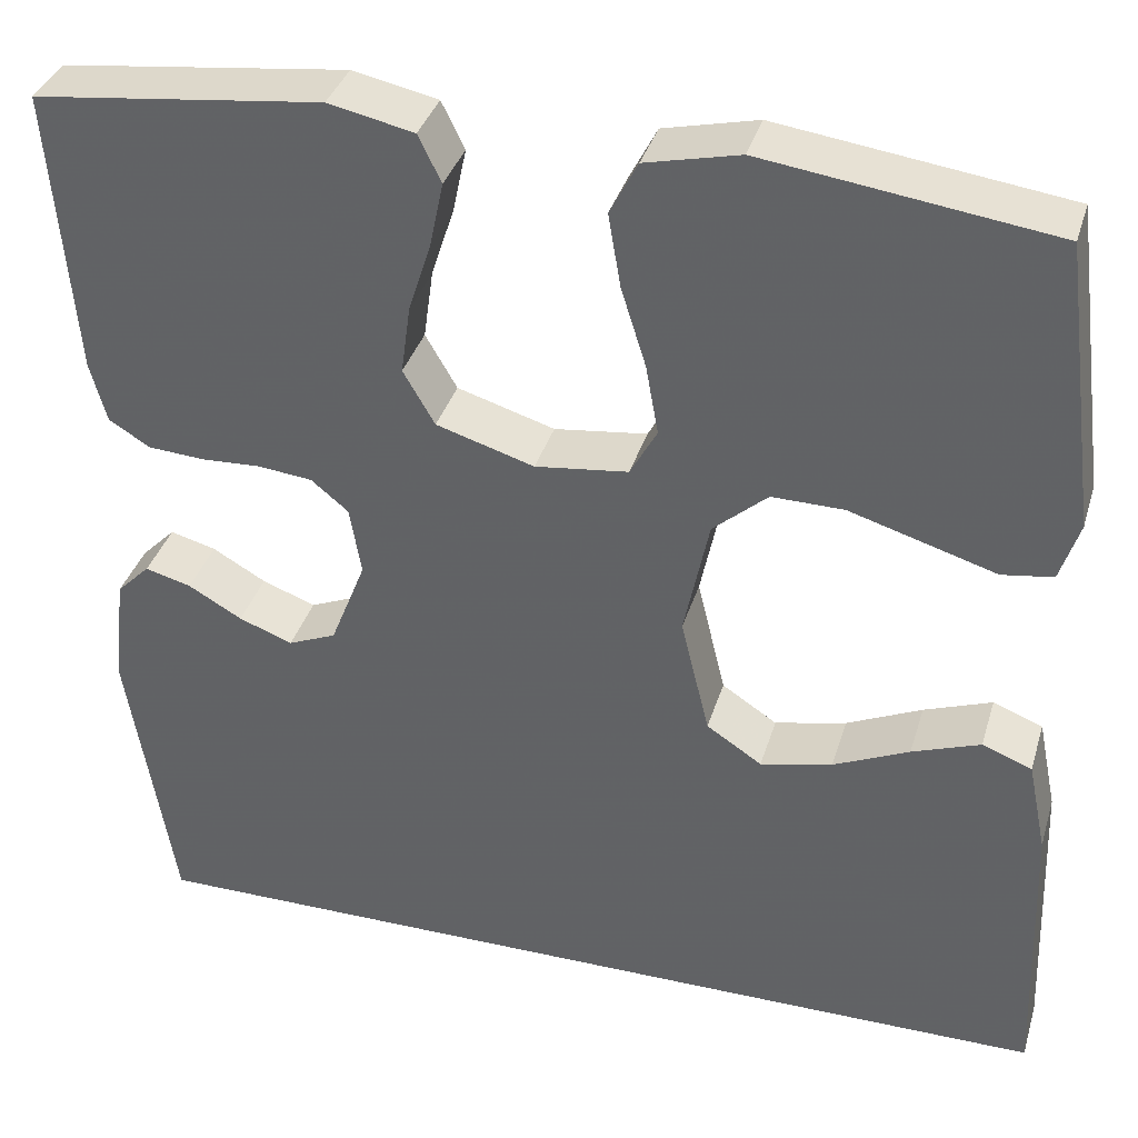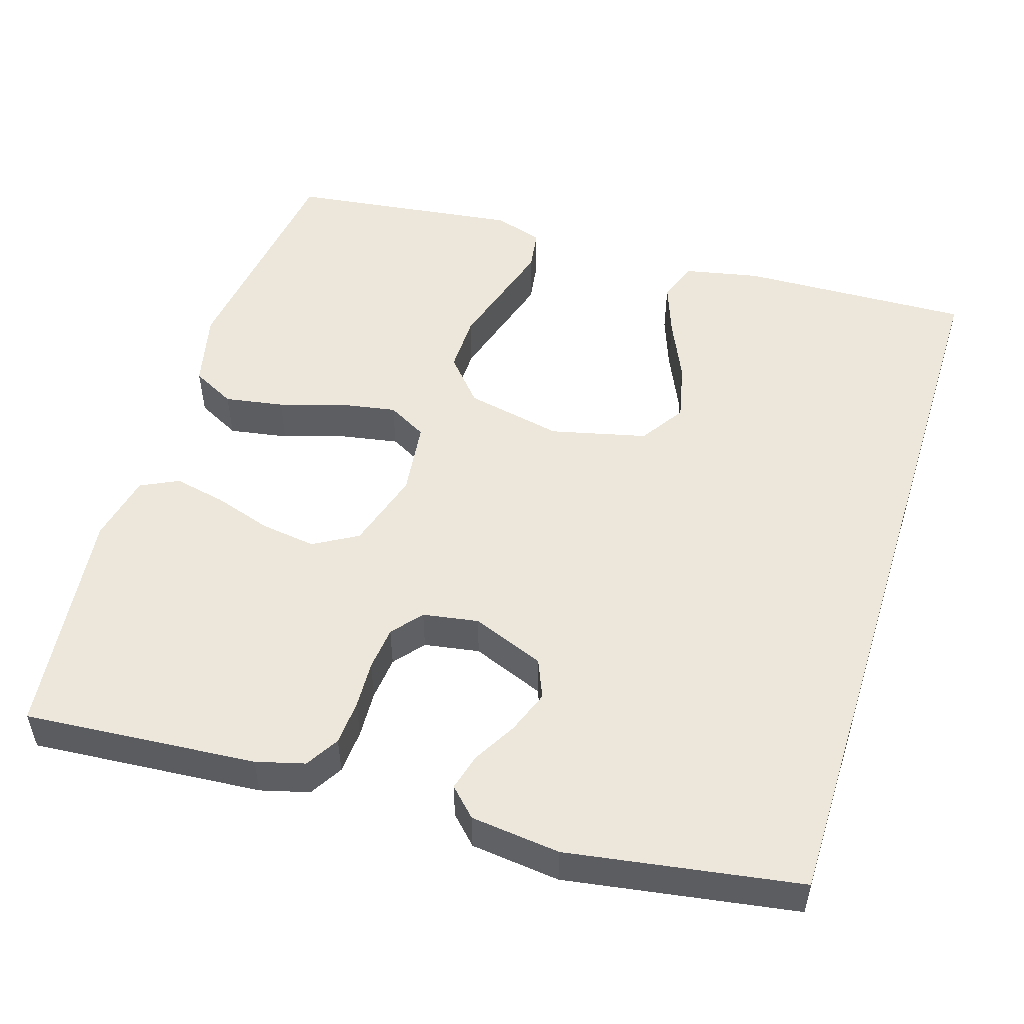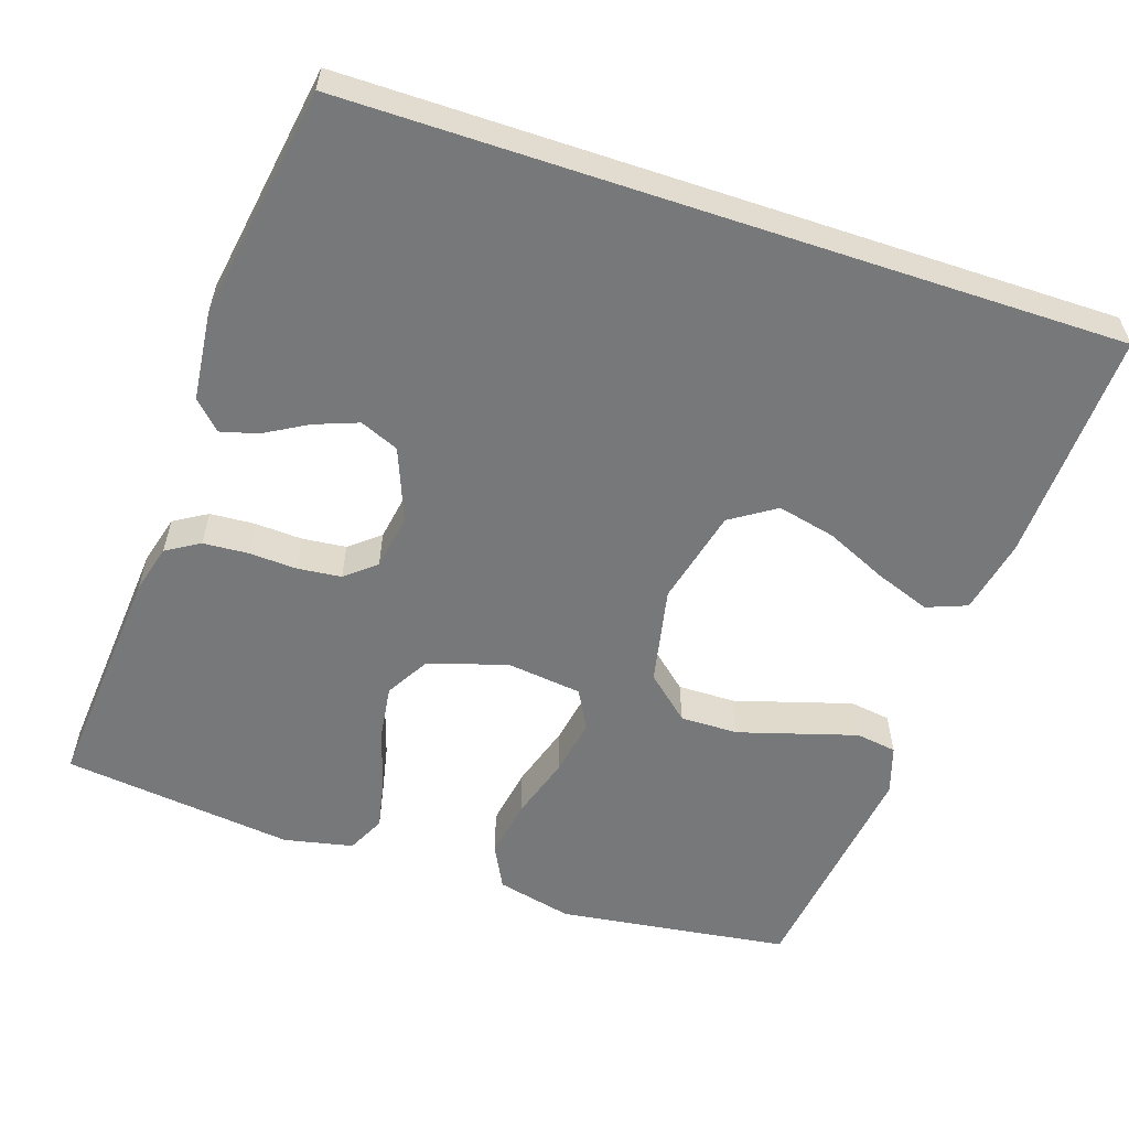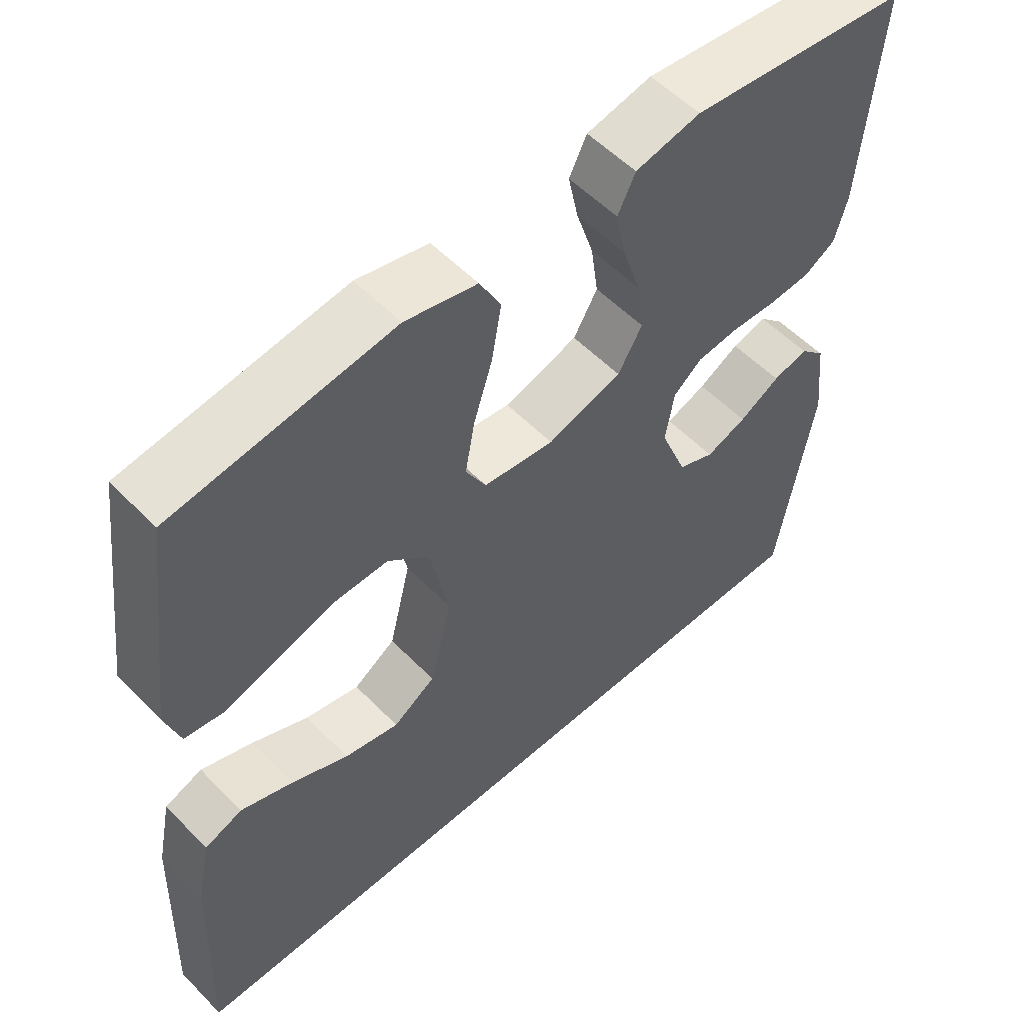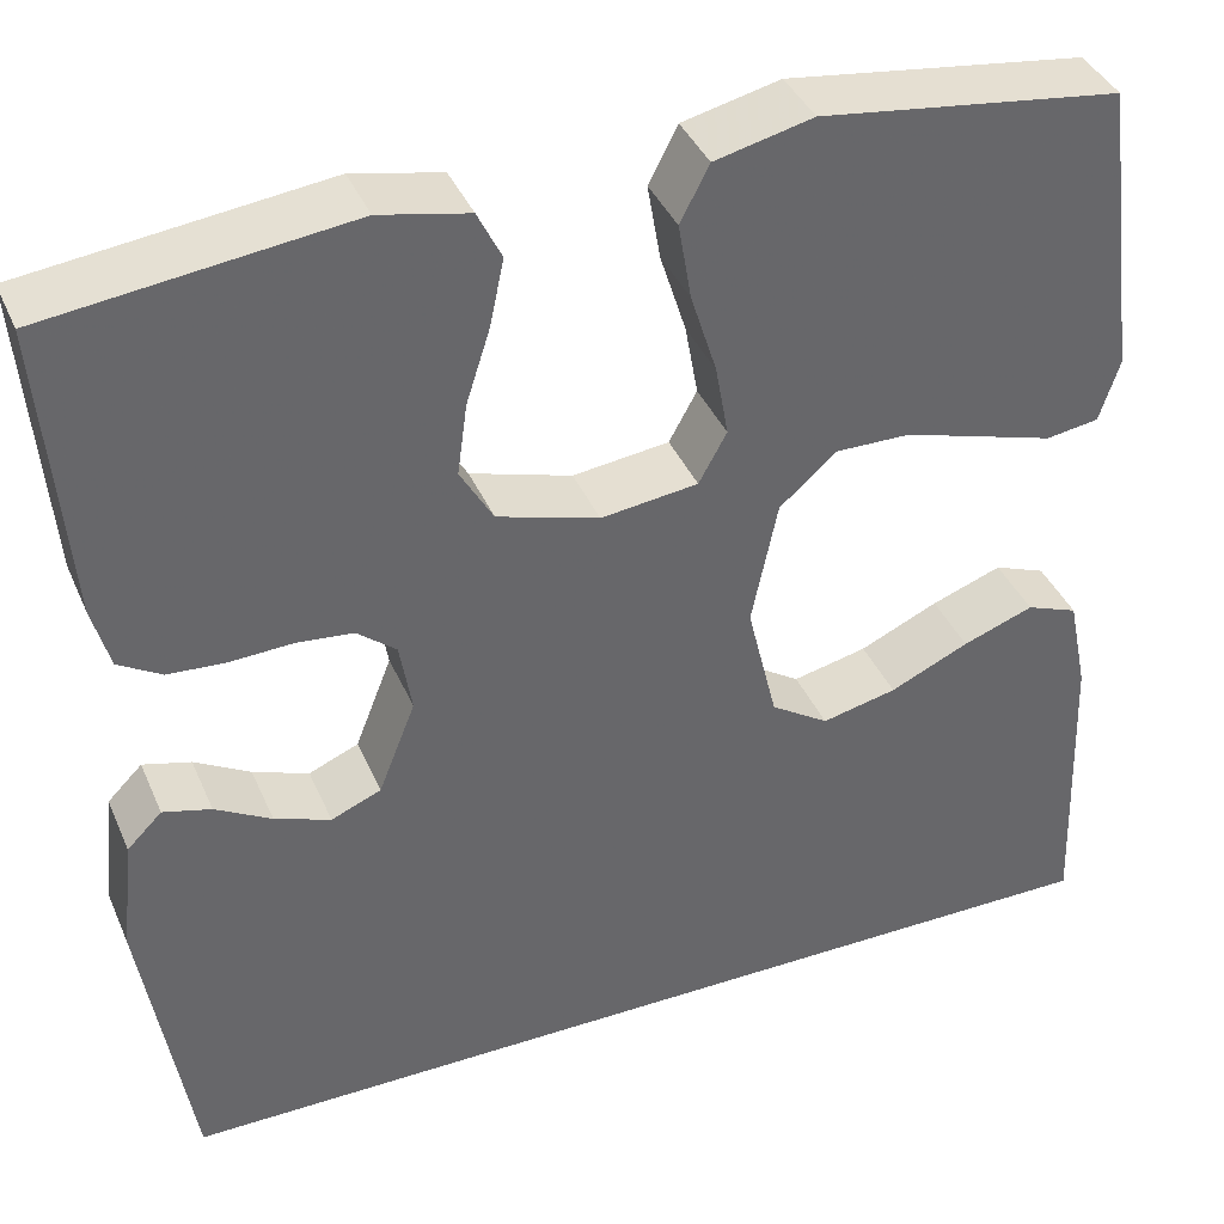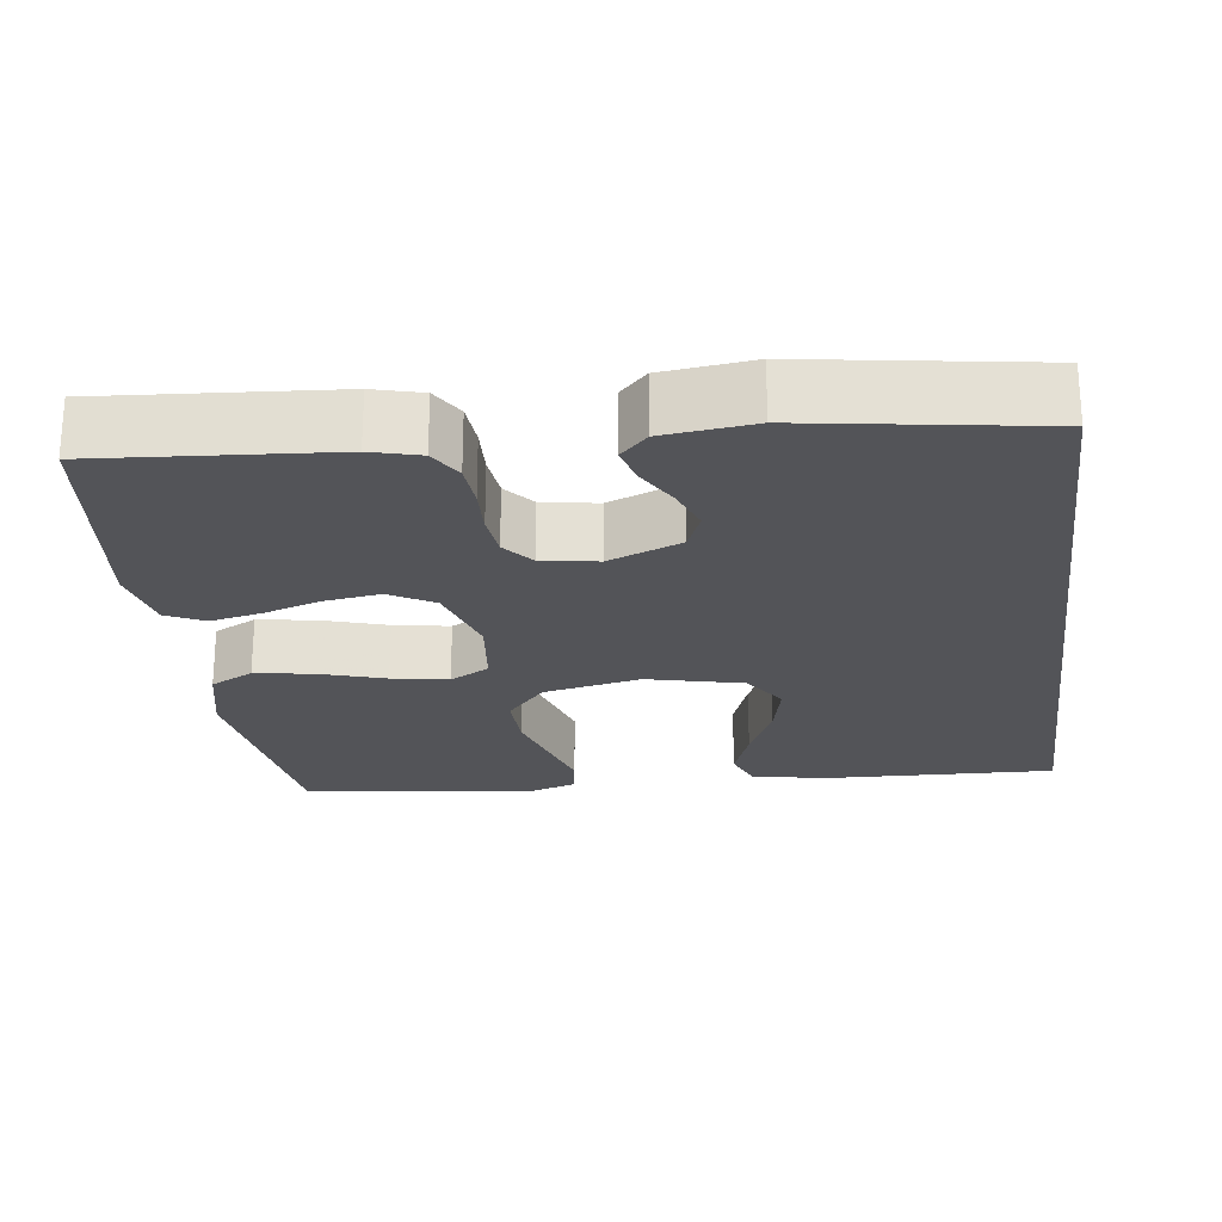
<metadata>
{"format":"obj","ext":"obj","renderer":"f3d","projection":"perspective","resolution":1024,"background":"white","views":[{"elev":36.4,"azim":-163.8,"up":"+Z"},{"elev":51.8,"azim":107.5,"up":"+Y"},{"elev":-57.4,"azim":161.6,"up":"+Y"},{"elev":55.2,"azim":-43.2,"up":"+Z"},{"elev":39.4,"azim":158.0,"up":"+Z"},{"elev":-23.5,"azim":97.7,"up":"+Y"}]}
</metadata>
<code>
v -0.551 0.07 -0.5
v -0.54 0.07 -0.2
v -0.52 0.07 -0.103
v -0.468 0.07 -0.083
v -0.397 0.07 -0.109
v -0.318 0.07 -0.145
v -0.243 0.07 -0.162
v -0.185 0.07 -0.124
v -0.155 0.07 0
v -0.181 0.07 0.126
v -0.238 0.07 0.176
v -0.313 0.07 0.175
v -0.393 0.07 0.151
v -0.466 0.07 0.129
v -0.519 0.07 0.137
v -0.539 0.07 0.2
v -0.5 0.07 0.5
v -0.2 0.07 0.541
v -0.102 0.07 0.518
v -0.073 0.07 0.462
v -0.086 0.07 0.385
v -0.112 0.07 0.302
v -0.125 0.07 0.229
v -0.097 0.07 0.178
v 0 0.07 0.166
v 0.102 0.07 0.197
v 0.135 0.07 0.254
v 0.125 0.07 0.326
v 0.101 0.07 0.401
v 0.087 0.07 0.468
v 0.111 0.07 0.517
v 0.2 0.07 0.536
v 0.5 0.07 0.5
v 0.476 0.07 0.2
v 0.459 0.07 0.137
v 0.416 0.07 0.111
v 0.358 0.07 0.107
v 0.296 0.07 0.11
v 0.239 0.07 0.104
v 0.2 0.07 0.072
v 0.188 0.07 0
v 0.225 0.07 -0.094
v 0.275 0.07 -0.115
v 0.331 0.07 -0.094
v 0.387 0.07 -0.062
v 0.435 0.07 -0.049
v 0.47 0.07 -0.084
v 0.483 0.07 -0.2
v 0.435 0.07 -0.5
v -0.551 0 -0.5
v -0.54 0 -0.2
v -0.52 0 -0.103
v -0.468 0 -0.083
v -0.397 0 -0.109
v -0.318 0 -0.145
v -0.243 0 -0.162
v -0.185 0 -0.124
v -0.155 0 0
v -0.181 0 0.126
v -0.238 0 0.176
v -0.313 0 0.175
v -0.393 0 0.151
v -0.466 0 0.129
v -0.519 0 0.137
v -0.539 0 0.2
v -0.5 0 0.5
v -0.2 0 0.541
v -0.102 0 0.518
v -0.073 0 0.462
v -0.086 0 0.385
v -0.112 0 0.302
v -0.125 0 0.229
v -0.097 0 0.178
v 0 0 0.166
v 0.102 0 0.197
v 0.135 0 0.254
v 0.125 0 0.326
v 0.101 0 0.401
v 0.087 0 0.468
v 0.111 0 0.517
v 0.2 0 0.536
v 0.5 0 0.5
v 0.476 0 0.2
v 0.459 0 0.137
v 0.416 0 0.111
v 0.358 0 0.107
v 0.296 0 0.11
v 0.239 0 0.104
v 0.2 0 0.072
v 0.188 0 0
v 0.225 0 -0.094
v 0.275 0 -0.115
v 0.331 0 -0.094
v 0.387 0 -0.062
v 0.435 0 -0.049
v 0.47 0 -0.084
v 0.483 0 -0.2
v 0.435 0 -0.5
f 44 45 46 47
f 43 44 47 48
f 35 36 37 38
f 35 38 39
f 34 35 39
f 33 34 39
f 32 33 39 40
f 28 29 30 31
f 27 28 31 32
f 19 20 21 22
f 19 22 23
f 18 19 23
f 17 18 23
f 16 17 23 24
f 13 14 15 16
f 12 13 16
f 11 12 16 24
f 3 4 5 6
f 3 6 7
f 2 3 7
f 1 2 7
f 43 48 49 1
f 27 32 40 41
f 26 27 41
f 25 26 41 42
f 10 11 24 25
f 9 10 25 42
f 8 9 42 43
f 1 7 8 43
f 96 95 94 93
f 97 96 93 92
f 87 86 85 84
f 88 87 84
f 88 84 83
f 88 83 82
f 89 88 82 81
f 80 79 78 77
f 81 80 77 76
f 71 70 69 68
f 72 71 68
f 72 68 67
f 72 67 66
f 73 72 66 65
f 65 64 63 62
f 65 62 61
f 73 65 61 60
f 55 54 53 52
f 56 55 52
f 56 52 51
f 56 51 50
f 50 98 97 92
f 90 89 81 76
f 90 76 75
f 91 90 75 74
f 74 73 60 59
f 91 74 59 58
f 92 91 58 57
f 92 57 56 50
f 1 50 51 2
f 2 51 52 3
f 3 52 53 4
f 4 53 54 5
f 5 54 55 6
f 6 55 56 7
f 7 56 57 8
f 8 57 58 9
f 9 58 59 10
f 10 59 60 11
f 11 60 61 12
f 12 61 62 13
f 13 62 63 14
f 14 63 64 15
f 15 64 65 16
f 16 65 66 17
f 17 66 67 18
f 18 67 68 19
f 19 68 69 20
f 20 69 70 21
f 21 70 71 22
f 22 71 72 23
f 23 72 73 24
f 24 73 74 25
f 25 74 75 26
f 26 75 76 27
f 27 76 77 28
f 28 77 78 29
f 29 78 79 30
f 30 79 80 31
f 31 80 81 32
f 32 81 82 33
f 33 82 83 34
f 34 83 84 35
f 35 84 85 36
f 36 85 86 37
f 37 86 87 38
f 38 87 88 39
f 39 88 89 40
f 40 89 90 41
f 41 90 91 42
f 42 91 92 43
f 43 92 93 44
f 44 93 94 45
f 45 94 95 46
f 46 95 96 47
f 47 96 97 48
f 48 97 98 49
f 49 98 50 1

</code>
